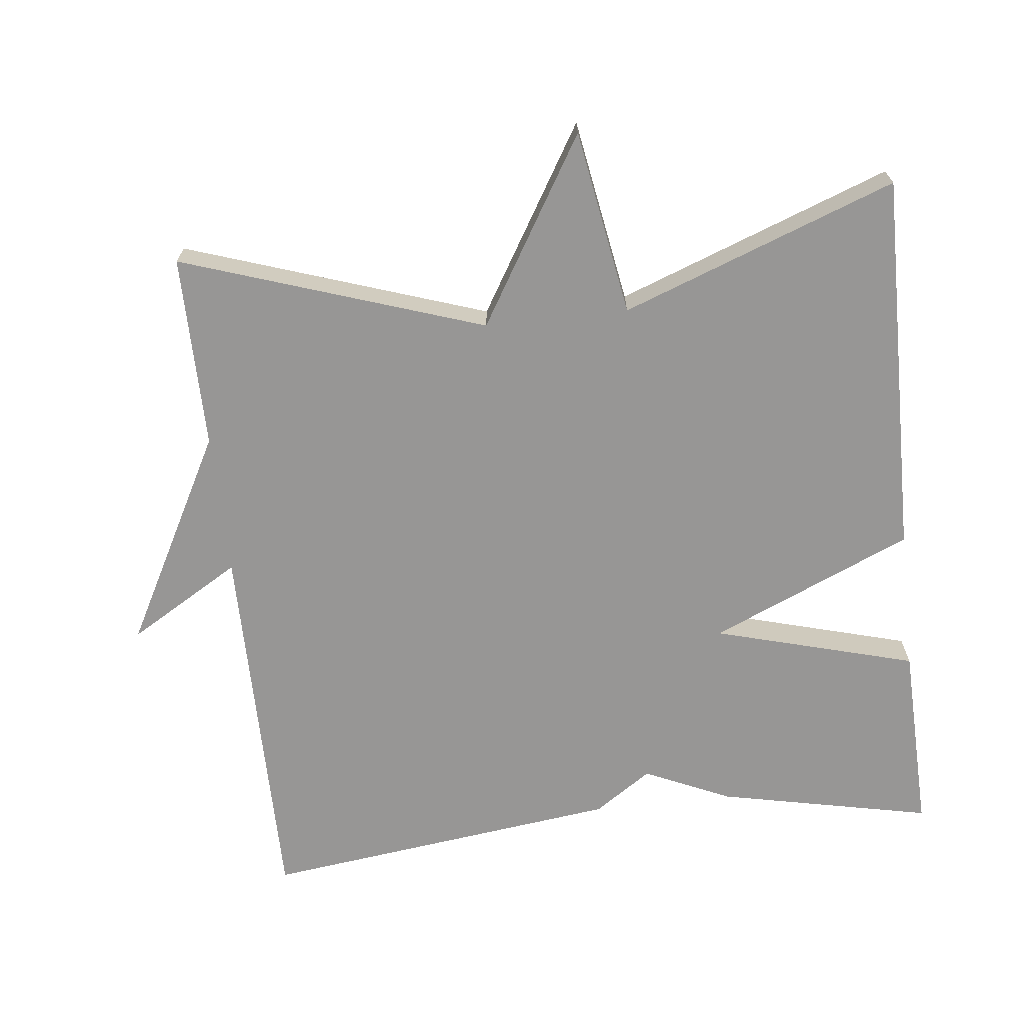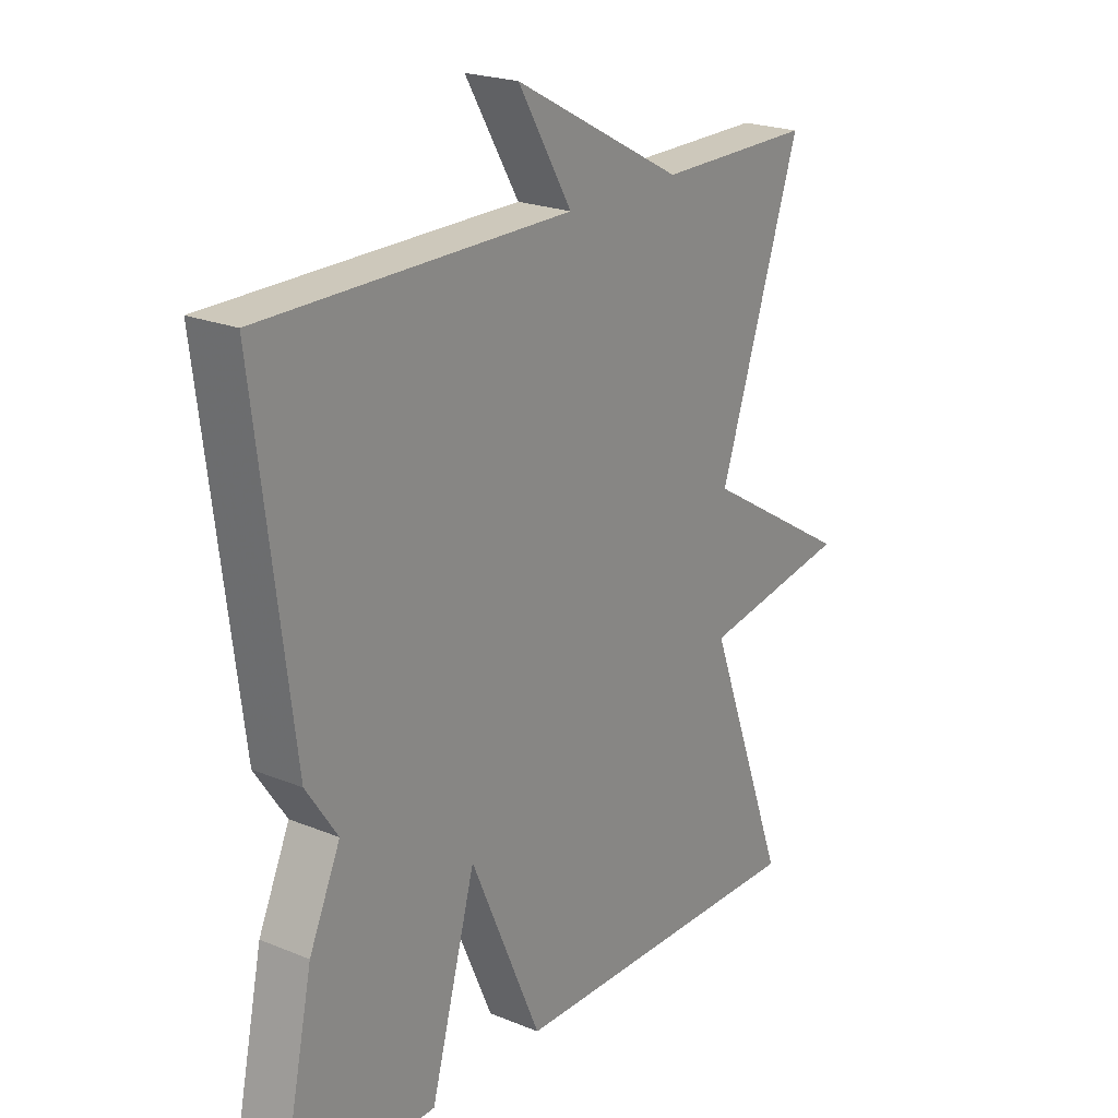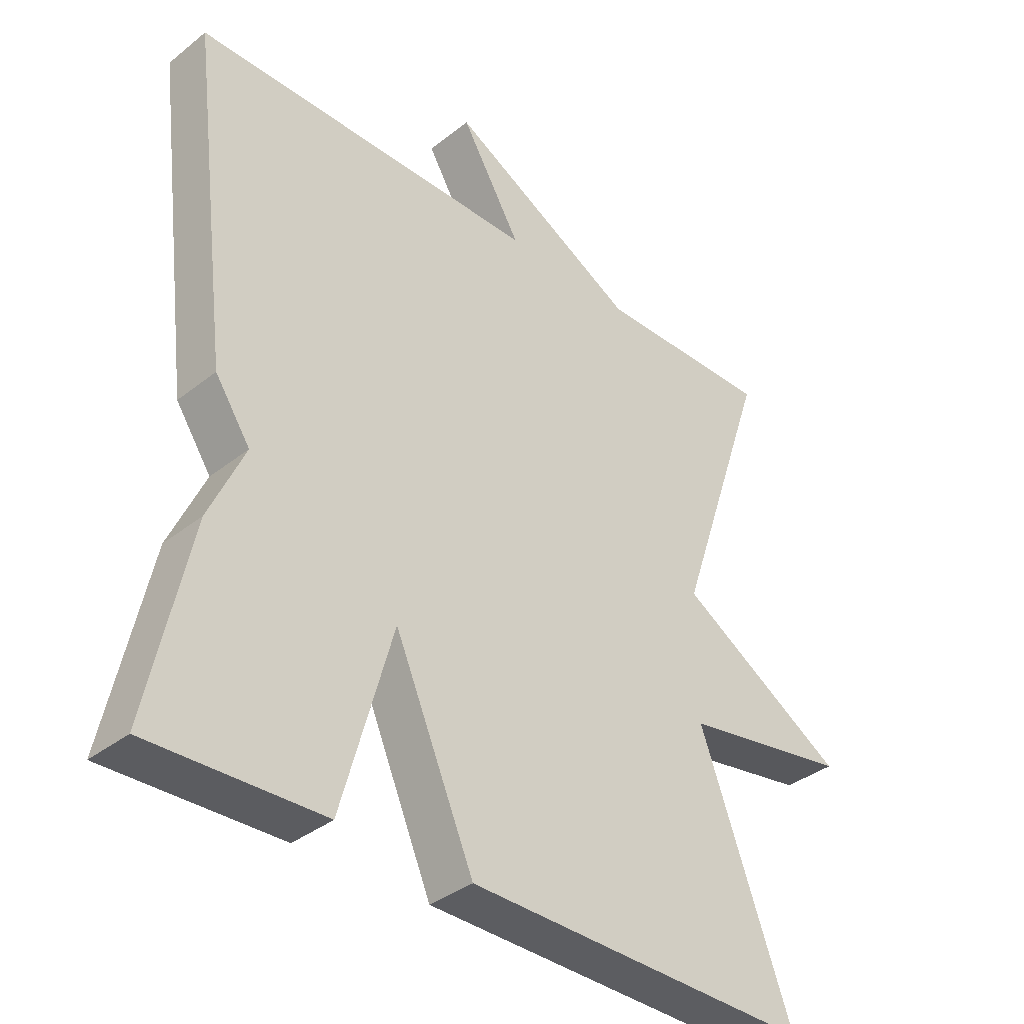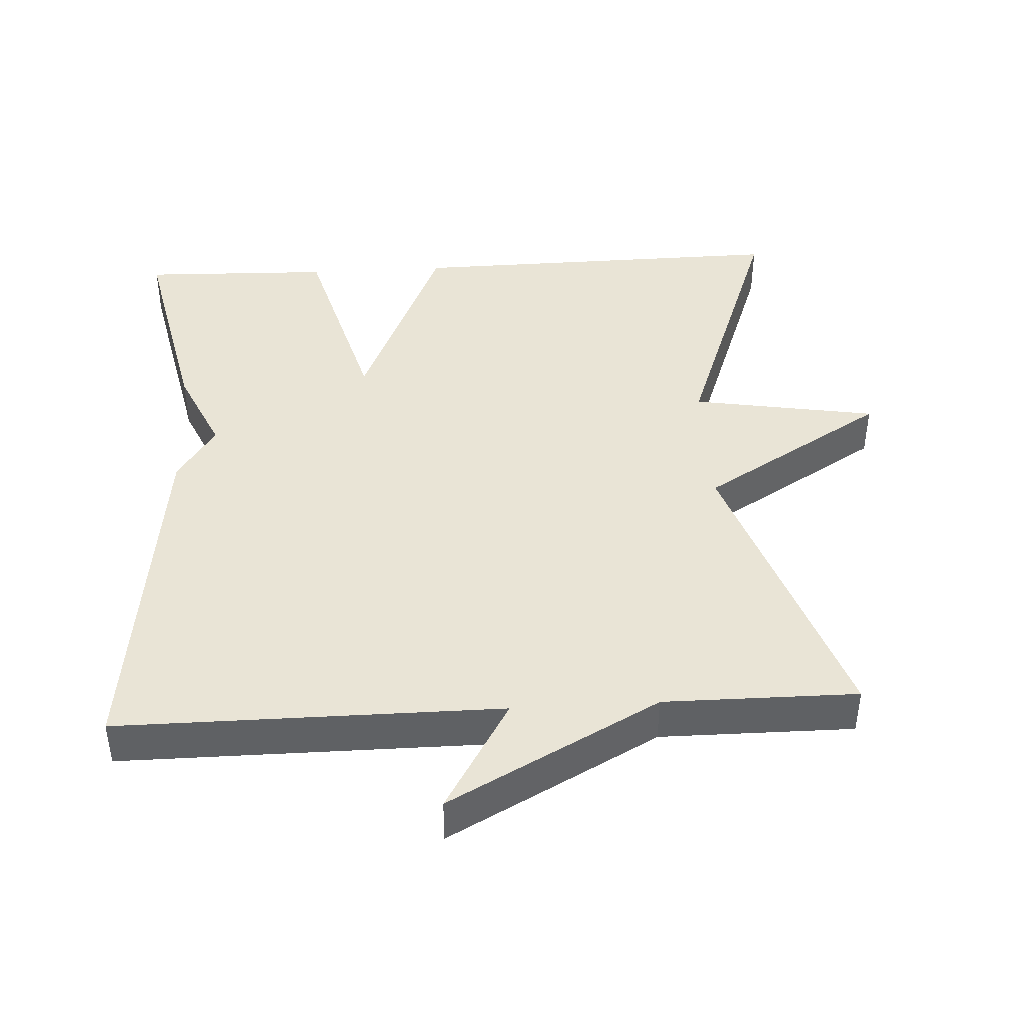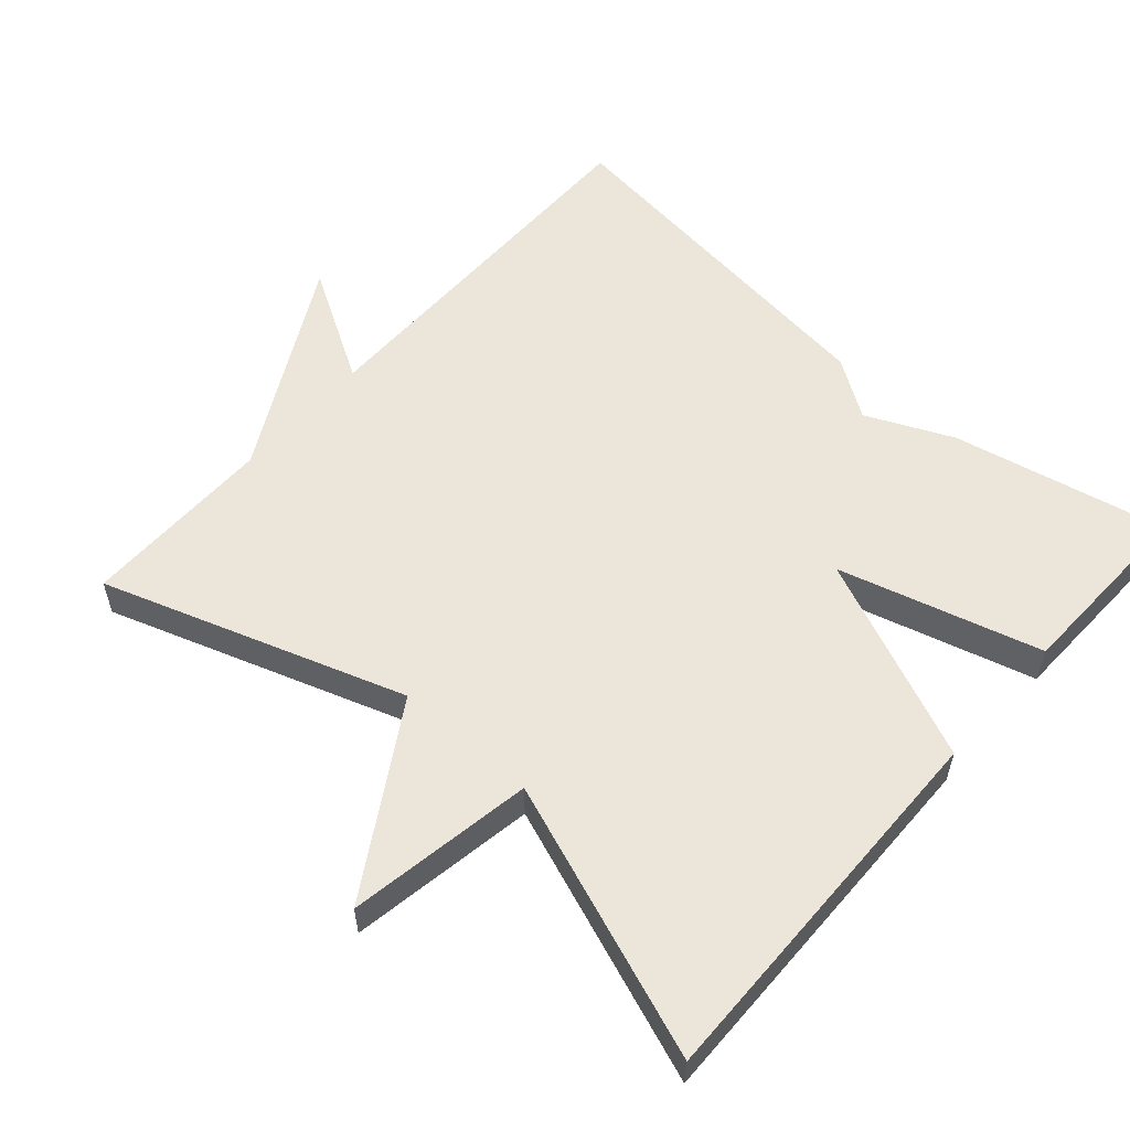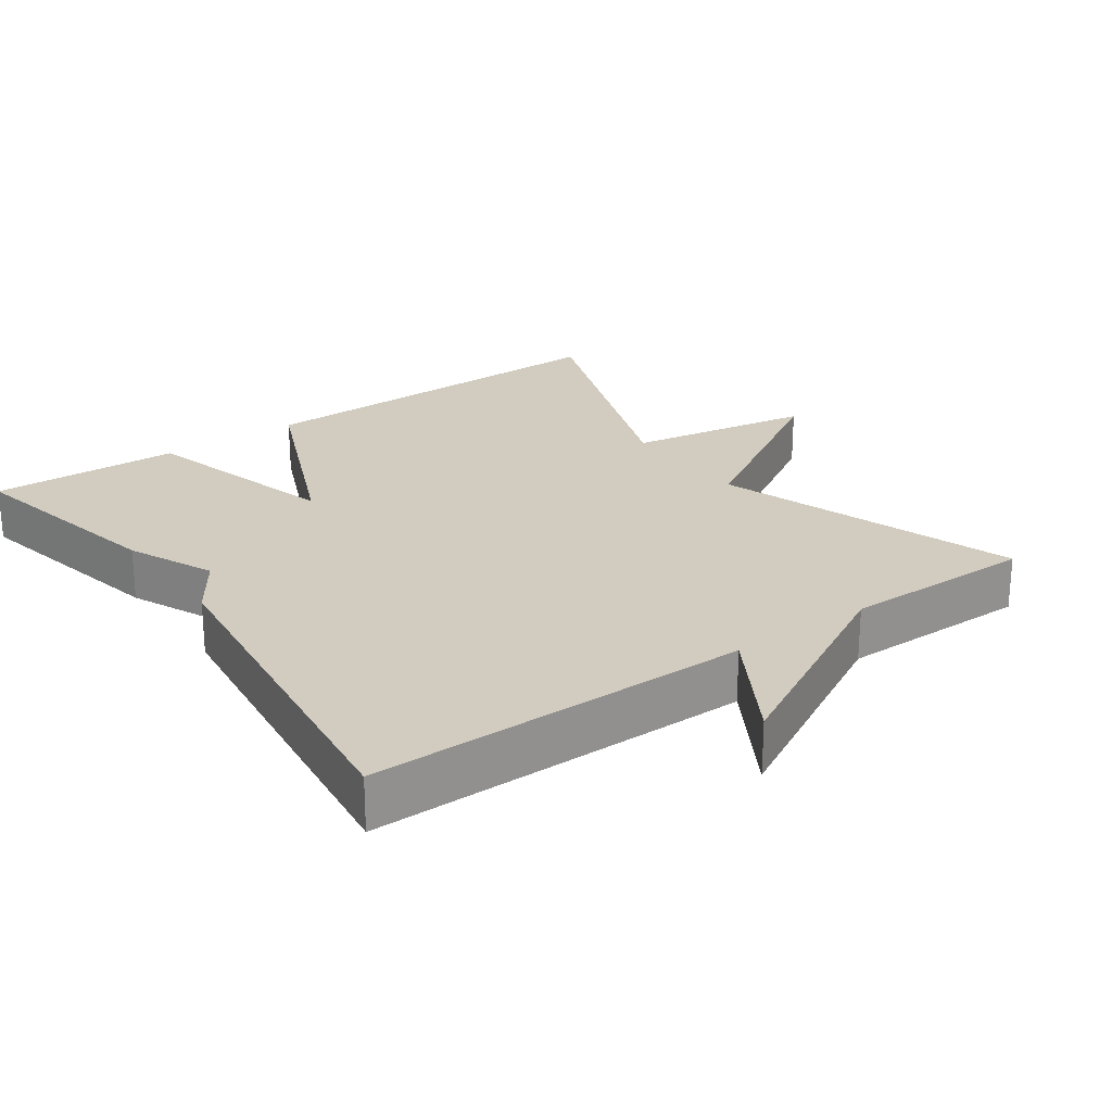
<metadata>
{"format":"obj","ext":"obj","renderer":"f3d","projection":"perspective","resolution":1024,"background":"white","views":[{"elev":-68.0,"azim":96.4,"up":"+Y"},{"elev":21.9,"azim":-54.4,"up":"+Z"},{"elev":-36.5,"azim":-44.3,"up":"+Z"},{"elev":42.6,"azim":-3.3,"up":"+Y"},{"elev":56.6,"azim":131.4,"up":"+Y"},{"elev":24.1,"azim":-35.5,"up":"+Y"}]}
</metadata>
<code>
v -0.5 0.07 0.5
v 0.031 0.07 0.499
v -0.062 0.07 0.656
v 0.231 0.07 0.499
v 0.5 0.07 0.5
v 0.359 0.07 0.081
v 0.617 0.07 -0.075
v 0.359 0.07 -0.119
v 0.5 0.07 -0.5
v -0.035 0.07 -0.492
v -0.157 0.07 -0.211
v -0.235 0.07 -0.492
v -0.5 0.07 -0.5
v -0.437 0.07 -0.202
v -0.383 0.07 -0.082
v -0.437 0.07 -0.002
v -0.5 0 0.5
v 0.031 0 0.499
v -0.062 0 0.656
v 0.231 0 0.499
v 0.5 0 0.5
v 0.359 0 0.081
v 0.617 0 -0.075
v 0.359 0 -0.119
v 0.5 0 -0.5
v -0.035 0 -0.492
v -0.157 0 -0.211
v -0.235 0 -0.492
v -0.5 0 -0.5
v -0.437 0 -0.202
v -0.383 0 -0.082
v -0.437 0 -0.002
f 15 16 1 2
f 14 15 2
f 13 14 2
f 12 13 2
f 11 12 2
f 10 11 2
f 9 10 2
f 8 9 2
f 6 7 8
f 6 8 2
f 4 5 6
f 2 3 4 6
f 18 17 32 31
f 18 31 30
f 18 30 29
f 18 29 28
f 18 28 27
f 18 27 26
f 18 26 25
f 18 25 24
f 24 23 22
f 18 24 22
f 22 21 20
f 22 20 19 18
f 1 17 18 2
f 2 18 19 3
f 3 19 20 4
f 4 20 21 5
f 5 21 22 6
f 6 22 23 7
f 7 23 24 8
f 8 24 25 9
f 9 25 26 10
f 10 26 27 11
f 11 27 28 12
f 12 28 29 13
f 13 29 30 14
f 14 30 31 15
f 15 31 32 16
f 16 32 17 1

</code>
